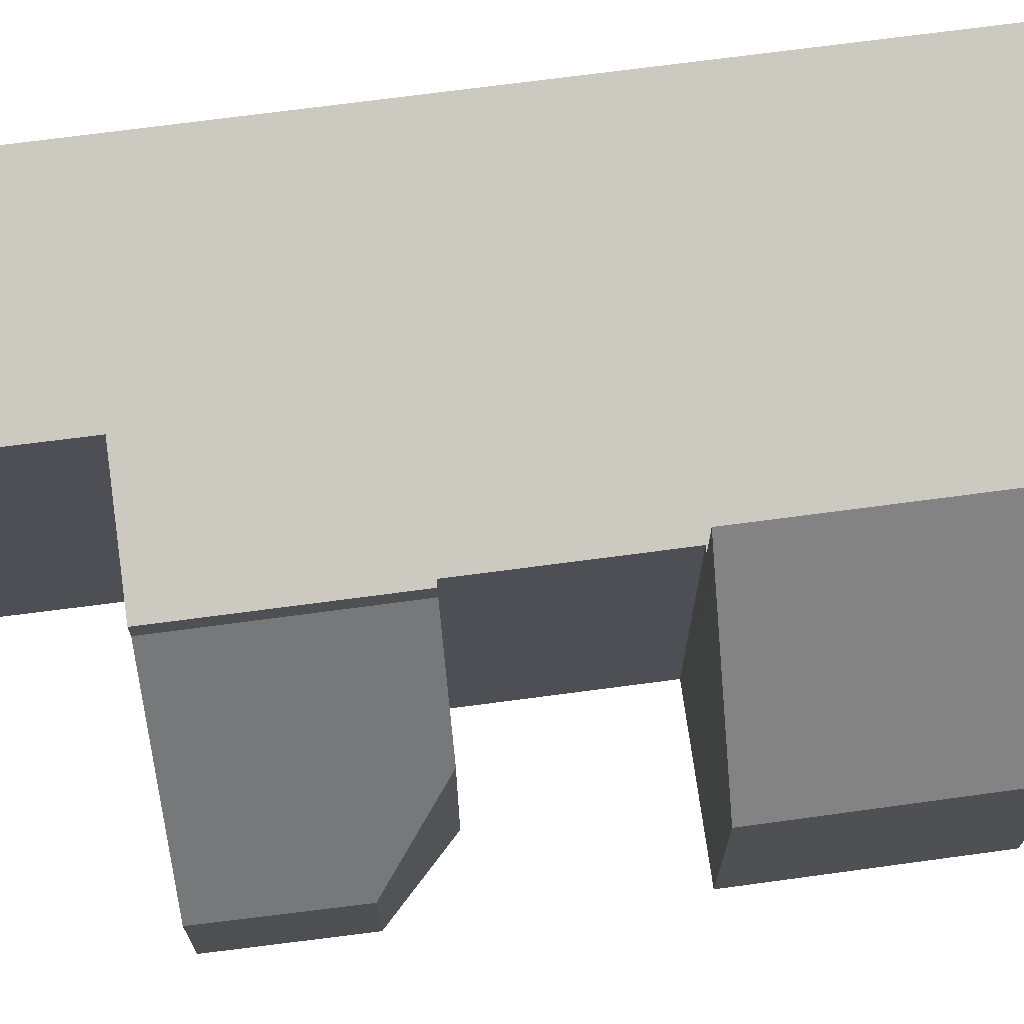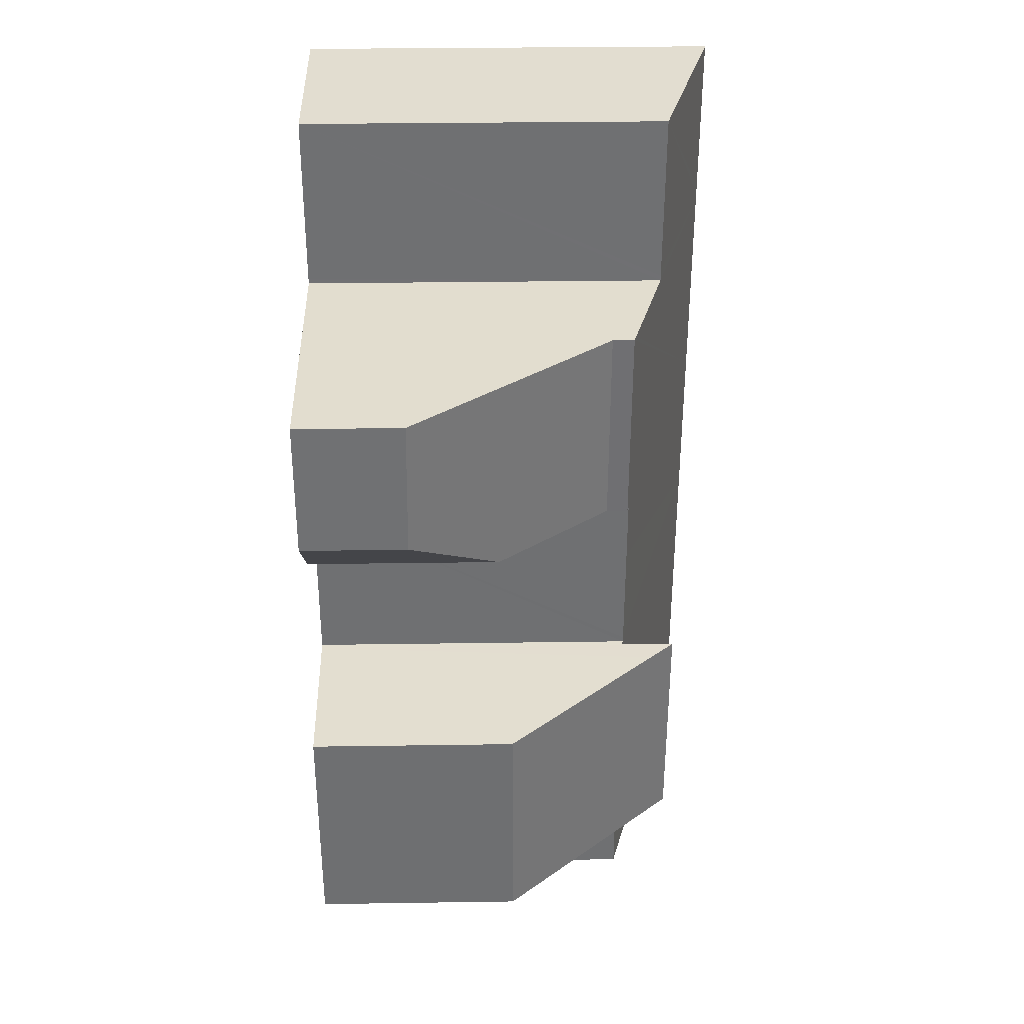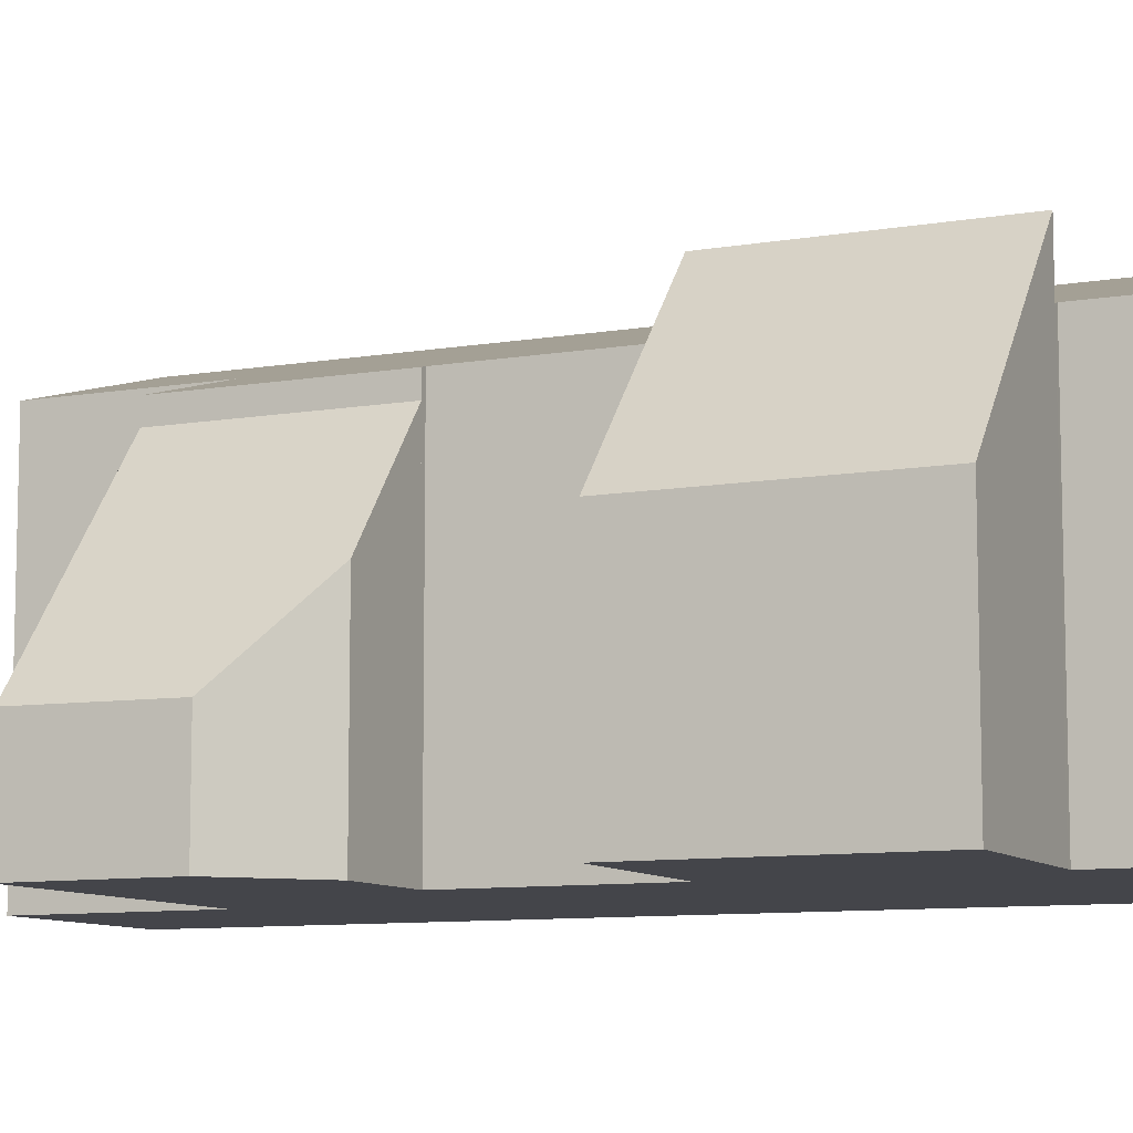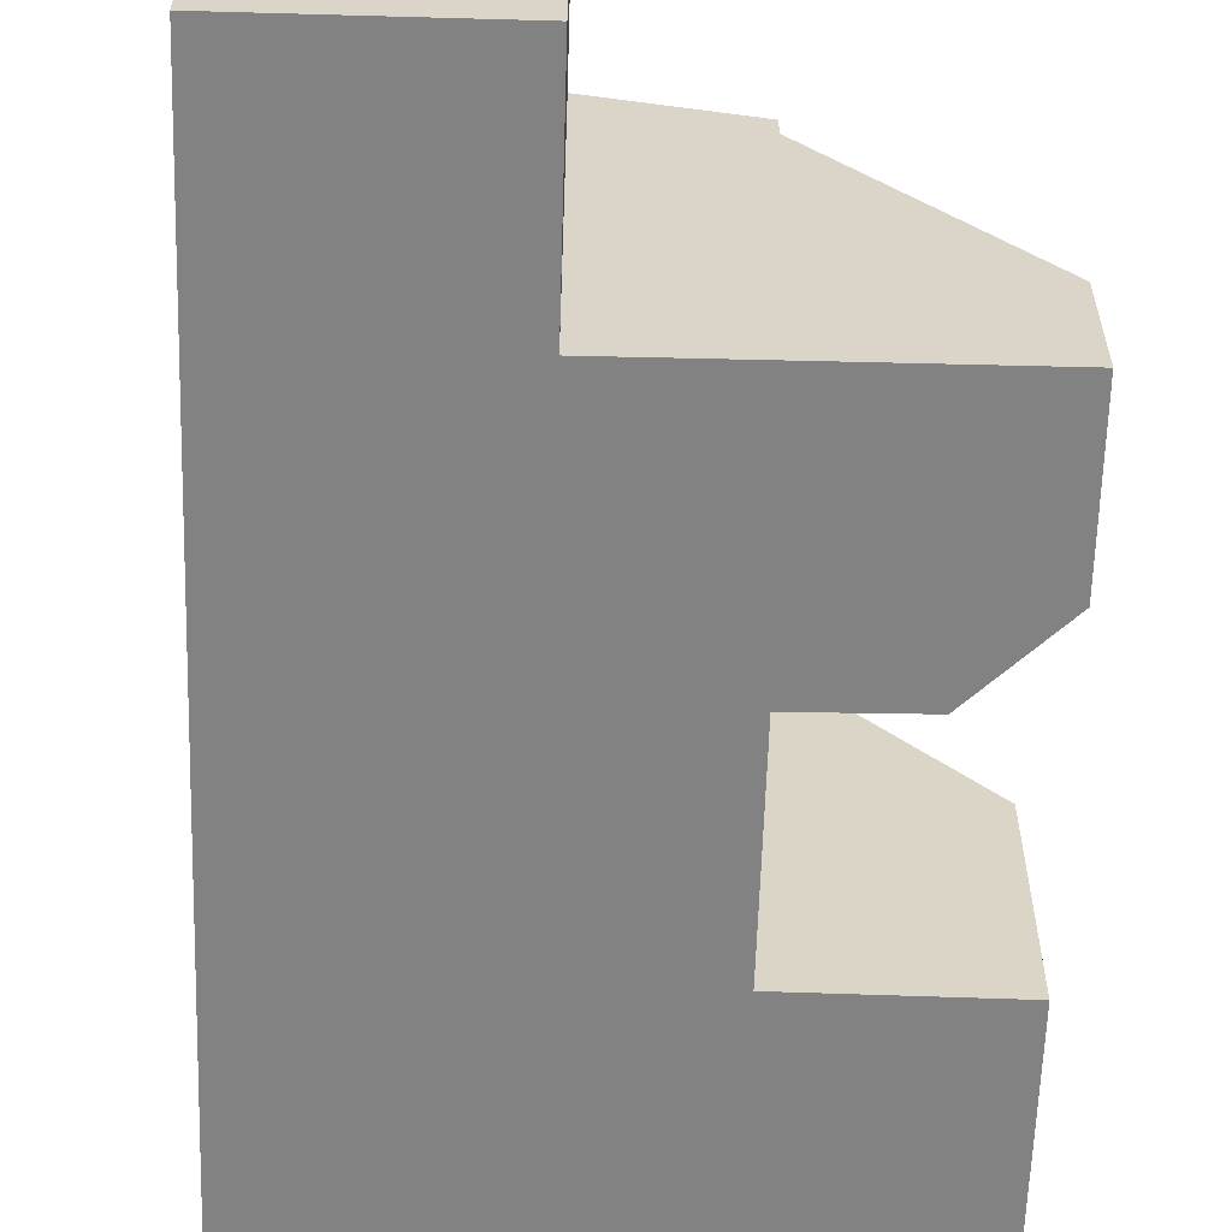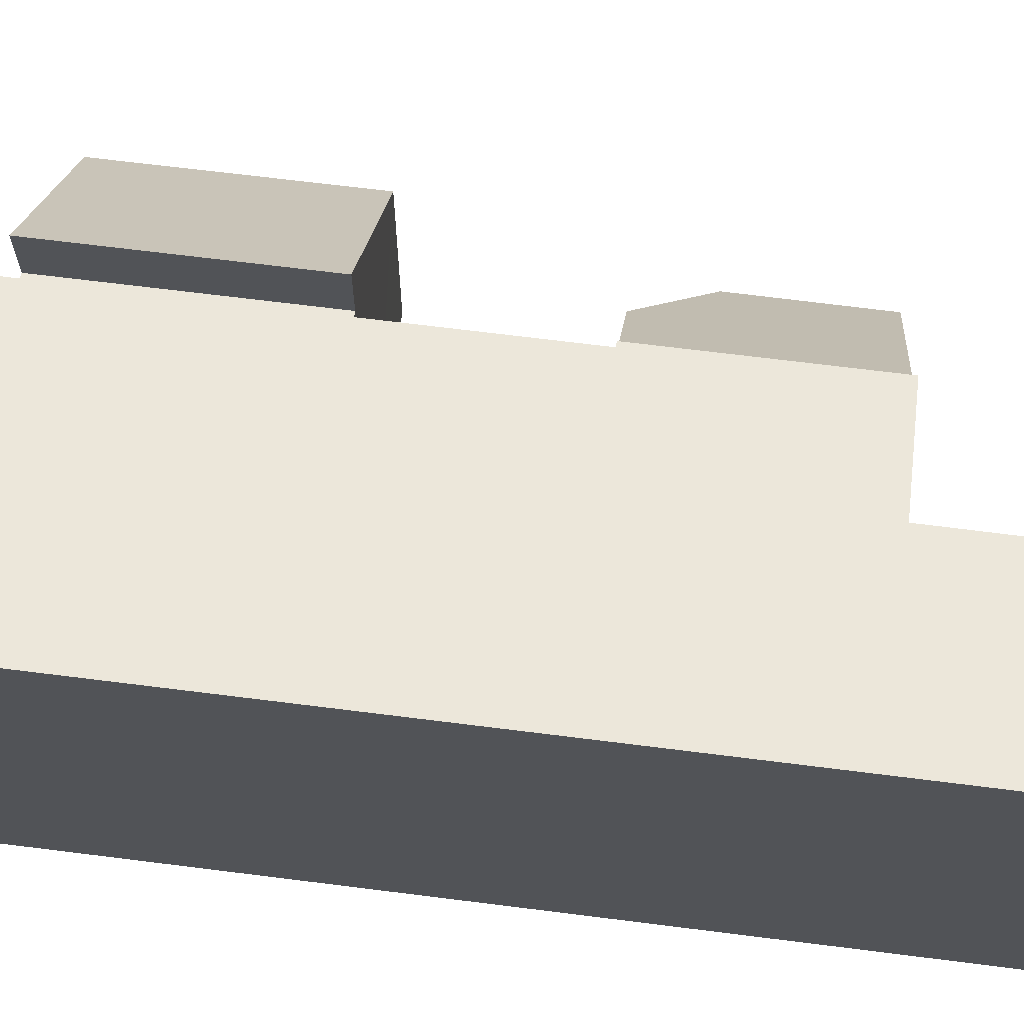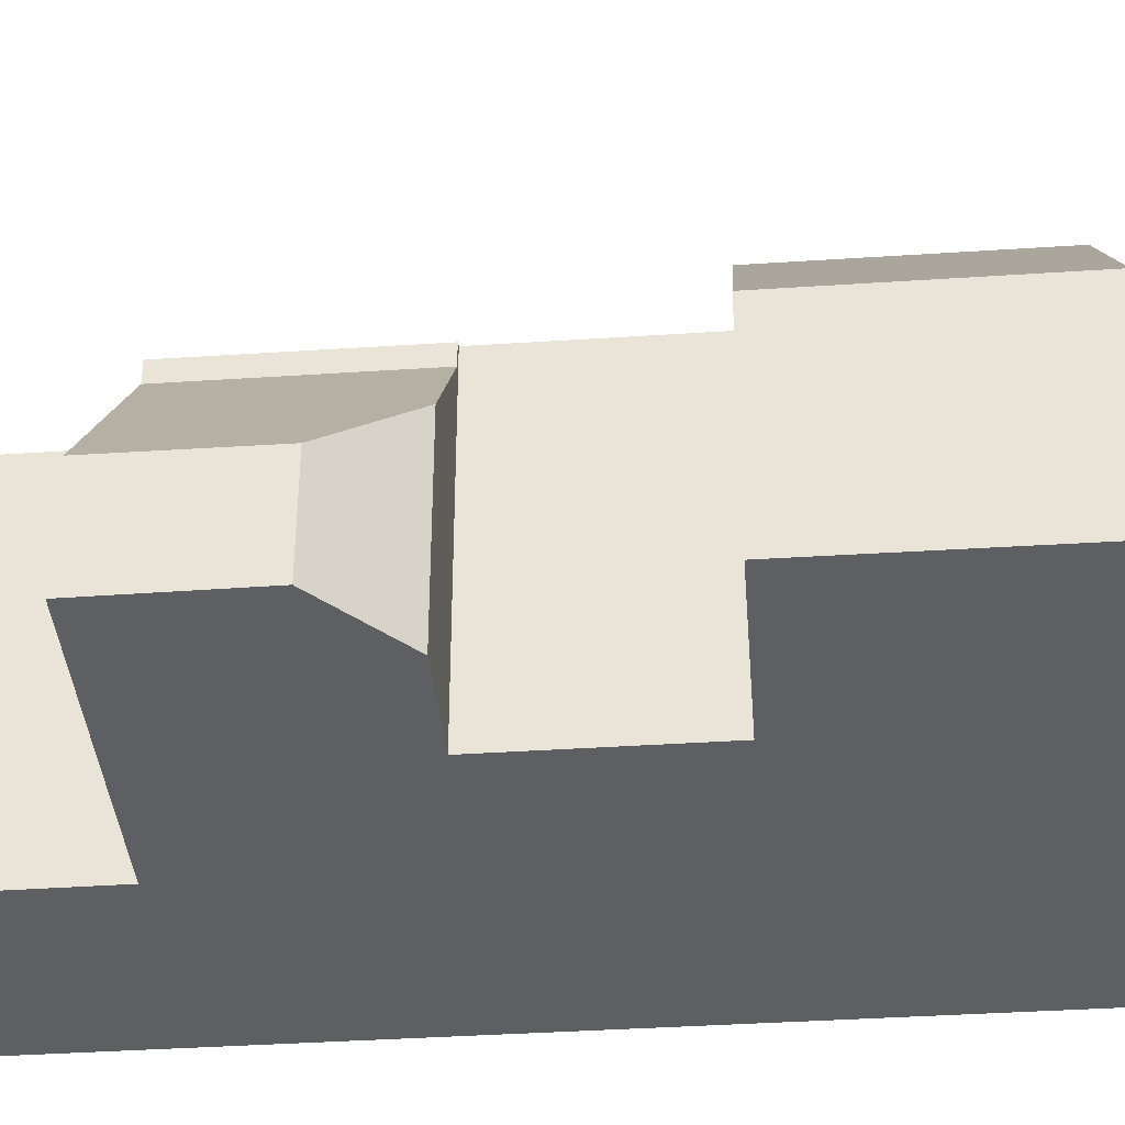
<metadata>
{"format":"obj","ext":"obj","renderer":"f3d","projection":"perspective","resolution":1024,"background":"white","views":[{"elev":71.3,"azim":86.7,"up":"+Y"},{"elev":31.1,"azim":88.8,"up":"+Z"},{"elev":-9.2,"azim":118.8,"up":"+Y"},{"elev":-60.9,"azim":2.4,"up":"+Y"},{"elev":67.8,"azim":-78.5,"up":"+Y"},{"elev":-39.8,"azim":98.9,"up":"+Y"}]}
</metadata>
<code>
v  0 7.685 4.706e-16
v  5.795 6.048 1.45
v  5.659 6.047 -0.426
v  6.206 6.021 5.682
v  5.89 6.021 1.443
v  0.003 7.686 0.101
v  6.106 6.05 5.69
v  0.462 7.685 6.224
v  6.114 6.05 5.793
v  6.265 6.05 7.835
v  6.35 6.05 8.981
v  0.617 7.685 8.296
v  6.733 6.021 12.74
v  6.452 6.021 8.975
v  0.686 7.685 9.214
v  6.608 6.057 12.75
v  4.482 6.672 12.89
v  0.978 7.685 13.12
v  4.489 6.672 12.99
v  4.499 6.672 13.12
v  4.712 6.675 16.13
v  0.986 7.685 13.22
v  0.999 7.685 13.4
v  1.221 7.685 16.38
v  0.003 -6.184e-18 0.101
v  0 0 0
v  0.462 -3.811e-16 6.224
v  0.617 -5.08e-16 8.296
v  0.686 -5.642e-16 9.214
v  0.978 -8.032e-16 13.12
v  0.986 -8.094e-16 13.22
v  1.221 -1.003e-15 16.38
v  0.999 -8.203e-16 13.4
v  4.712 -9.876e-16 16.13
v  4.482 -7.891e-16 12.89
v  6.733 -7.8e-16 12.74
v  6.608 -7.805e-16 12.75
v  6.106 -3.484e-16 5.69
v  6.206 -3.479e-16 5.682
v  4.499 -8.035e-16 13.12
v  4.489 -7.952e-16 12.99
v  6.452 -5.496e-16 8.975
v  6.35 -5.499e-16 8.981
v  6.265 -4.798e-16 7.835
v  6.114 -3.547e-16 5.793
v  5.89 -8.836e-17 1.443
v  5.795 -8.879e-17 1.45
v  5.659 2.608e-17 -0.426
v  6.733 5.624 12.74
v  6.709 5.296 8.96
v  6.452 5.626 8.975
v  8.083 3.537 8.879
v  9.432 1.924 10.02
v  9.601 1.948 12.55
v  7.004 5.276 12.72
v  9.601 -7.683e-16 12.55
v  7.004 -7.789e-16 12.72
v  9.432 -6.134e-16 10.02
v  8.083 -5.437e-16 8.879
v  6.709 -5.486e-16 8.96
v  6.206 7.04 5.682
v  6.286 6.596 1.412
v  5.89 7.042 1.443
v  8.786 3.78 1.217
v  9.116 3.762 5.452
v  6.618 6.576 5.65
v  9.116 -3.338e-16 5.452
v  6.618 -3.46e-16 5.65
v  8.786 -7.452e-17 1.217
v  6.286 -8.646e-17 1.412
g defaultobject
f 1 2 3
f 2 4 5
f 4 2 1
f 4 1 6
f 4 6 7
f 7 6 8
f 7 8 9
f 9 8 10
f 10 8 11
f 11 8 12
f 11 13 14
f 13 11 12
f 13 12 15
f 13 15 16
f 16 15 17
f 17 15 18
f 17 18 19
f 19 18 20
f 20 18 21
f 21 18 22
f 21 22 23
f 21 23 24
f 1 25 6
f 25 1 26
f 25 8 6
f 8 25 27
f 8 27 12
f 12 27 15
f 15 27 18
f 18 27 28
f 18 28 29
f 18 29 22
f 22 29 23
f 23 29 24
f 24 29 30
f 24 30 31
f 24 31 32
f 32 31 33
f 32 21 24
f 21 32 34
f 35 16 17
f 16 35 13
f 13 35 36
f 36 35 37
f 38 4 7
f 4 38 39
f 34 20 21
f 20 34 19
f 19 34 17
f 17 34 40
f 17 40 41
f 17 41 35
f 36 14 13
f 14 36 42
f 43 10 11
f 10 43 9
f 9 43 7
f 7 43 44
f 7 44 38
f 38 44 45
f 39 5 4
f 5 39 46
f 47 3 2
f 3 47 48
f 14 43 11
f 43 14 42
f 5 47 2
f 47 5 46
f 3 26 1
f 26 3 48
f 39 38 46
f 48 25 26
f 25 48 47
f 25 47 27
f 27 47 46
f 27 46 38
f 27 38 45
f 27 45 28
f 28 45 44
f 28 44 29
f 29 44 43
f 29 43 30
f 30 43 42
f 30 42 35
f 35 42 37
f 37 42 36
f 35 31 30
f 31 35 41
f 31 41 33
f 33 41 40
f 33 40 32
f 32 40 34
f 49 50 51
f 50 49 52
f 52 49 53
f 53 49 54
f 54 49 55
f 36 55 49
f 55 36 54
f 54 36 56
f 56 36 57
f 56 53 54
f 53 56 58
f 53 59 52
f 59 53 58
f 50 42 51
f 42 50 52
f 42 52 59
f 42 59 60
f 42 49 51
f 49 42 36
f 56 59 58
f 59 56 60
f 60 56 42
f 42 56 36
f 36 56 57
f 61 62 63
f 62 61 64
f 64 61 65
f 65 61 66
f 39 66 61
f 66 39 65
f 65 39 67
f 67 39 68
f 65 69 64
f 69 65 67
f 62 46 63
f 46 62 64
f 46 64 69
f 46 69 70
f 46 61 63
f 61 46 39
f 68 69 67
f 69 68 39
f 69 39 46
f 69 46 70

</code>
